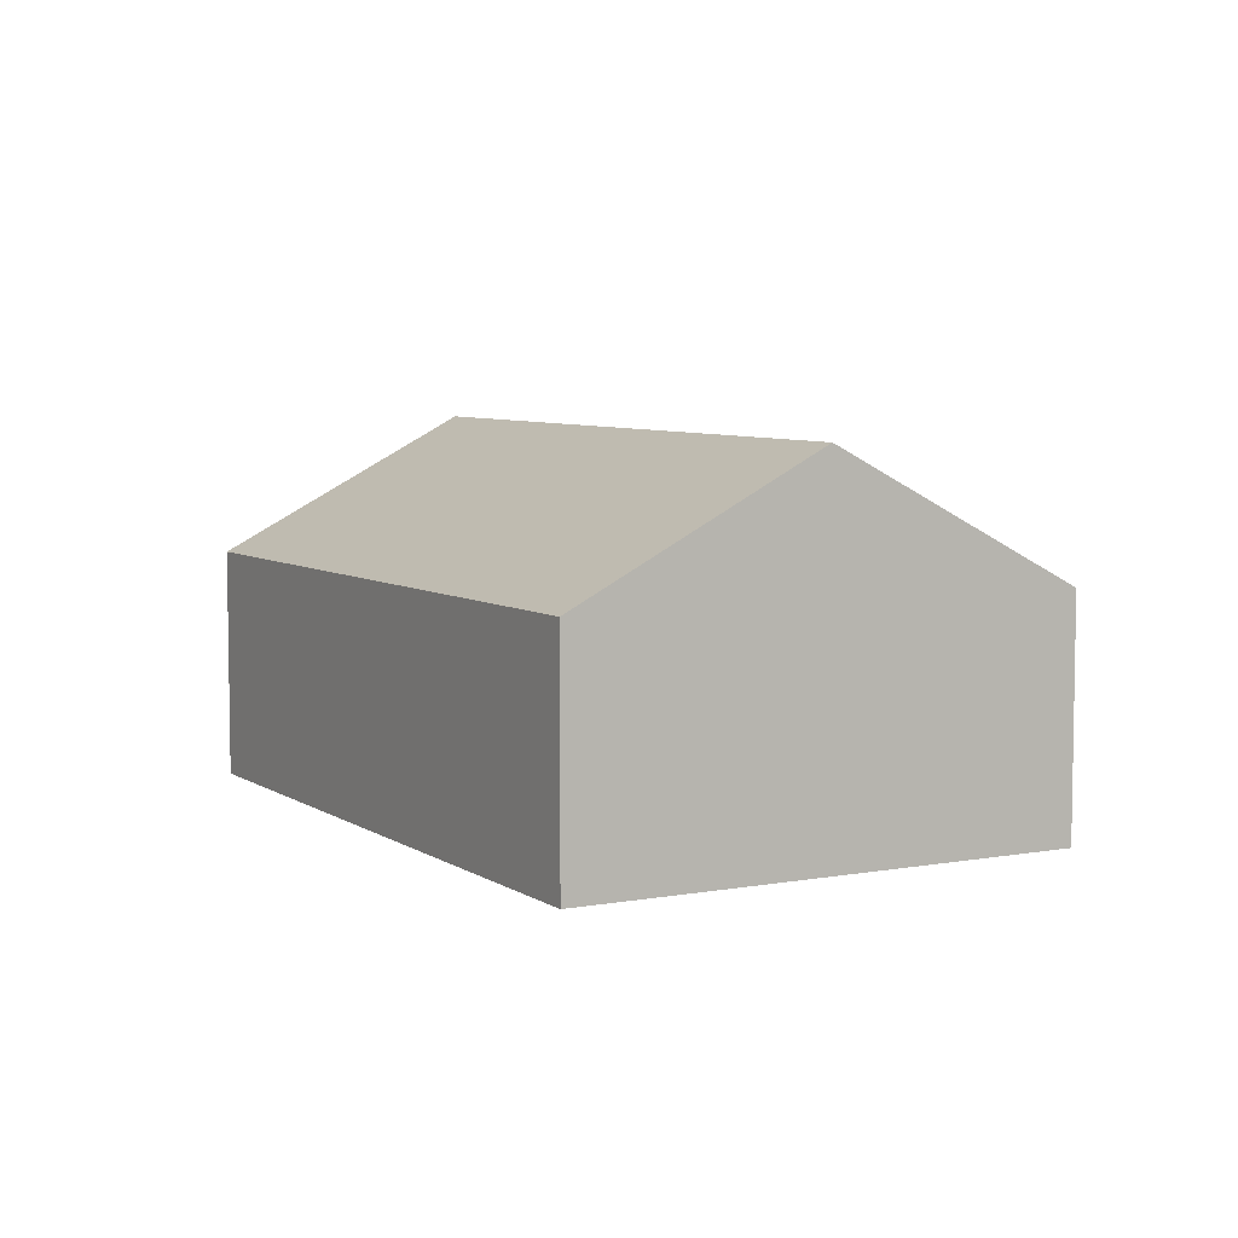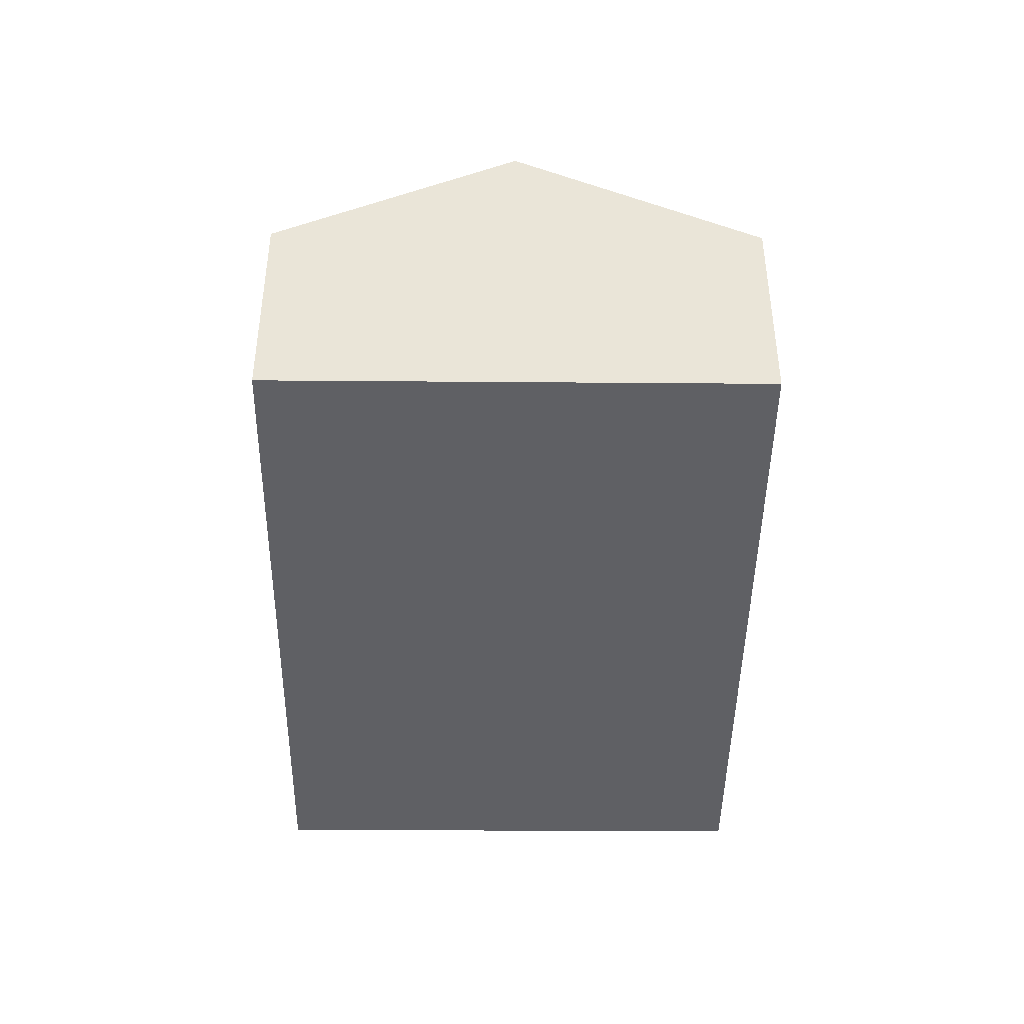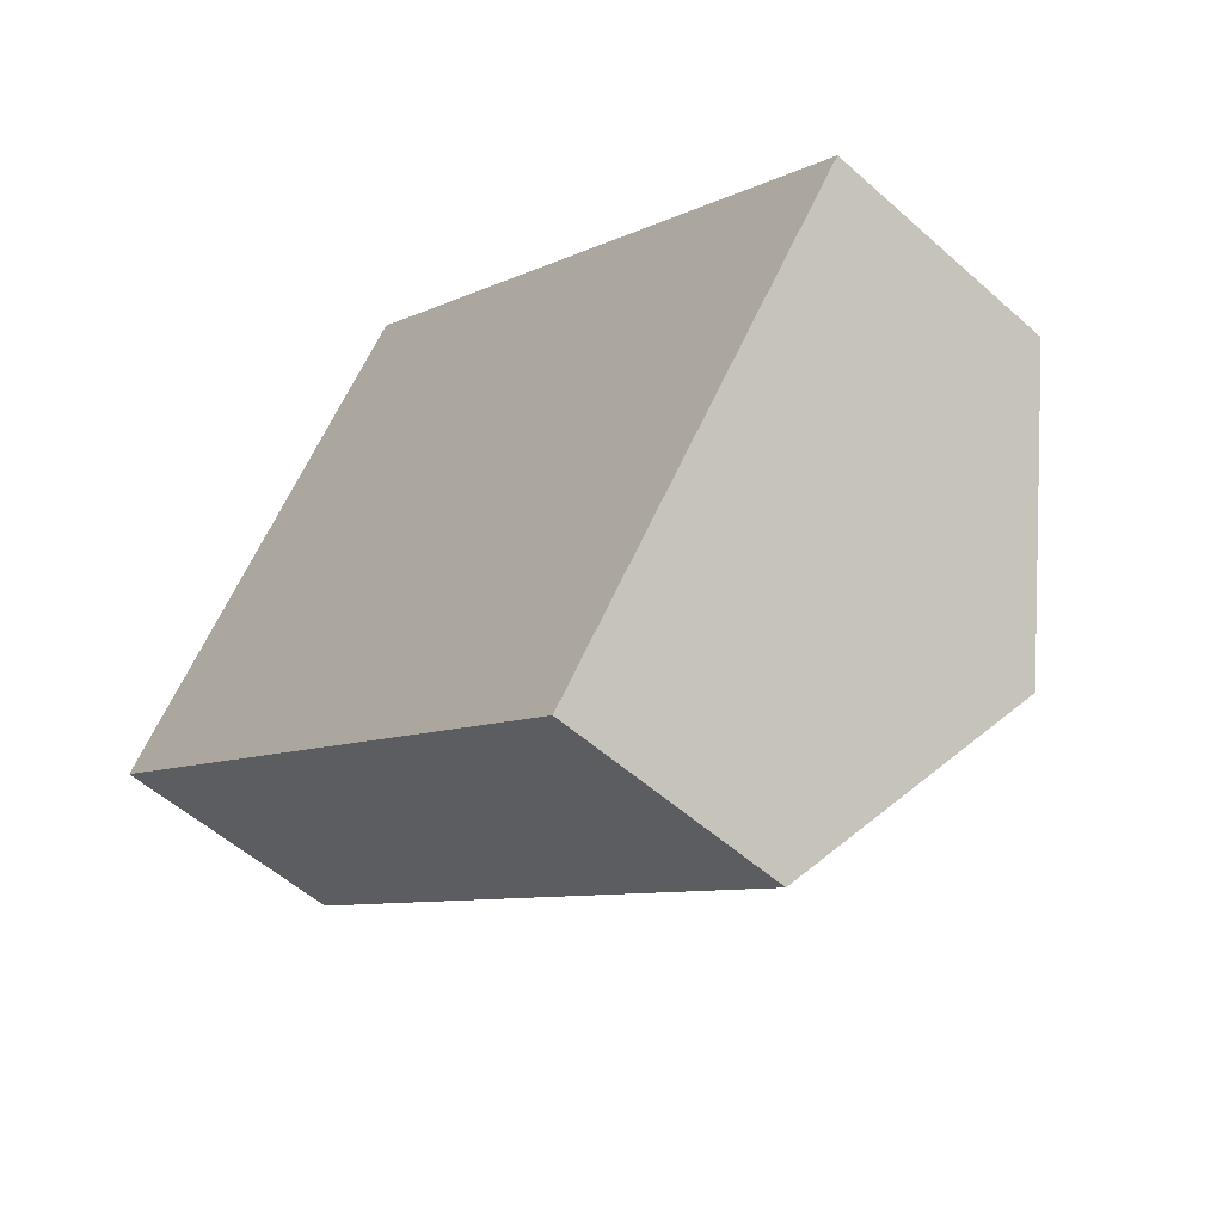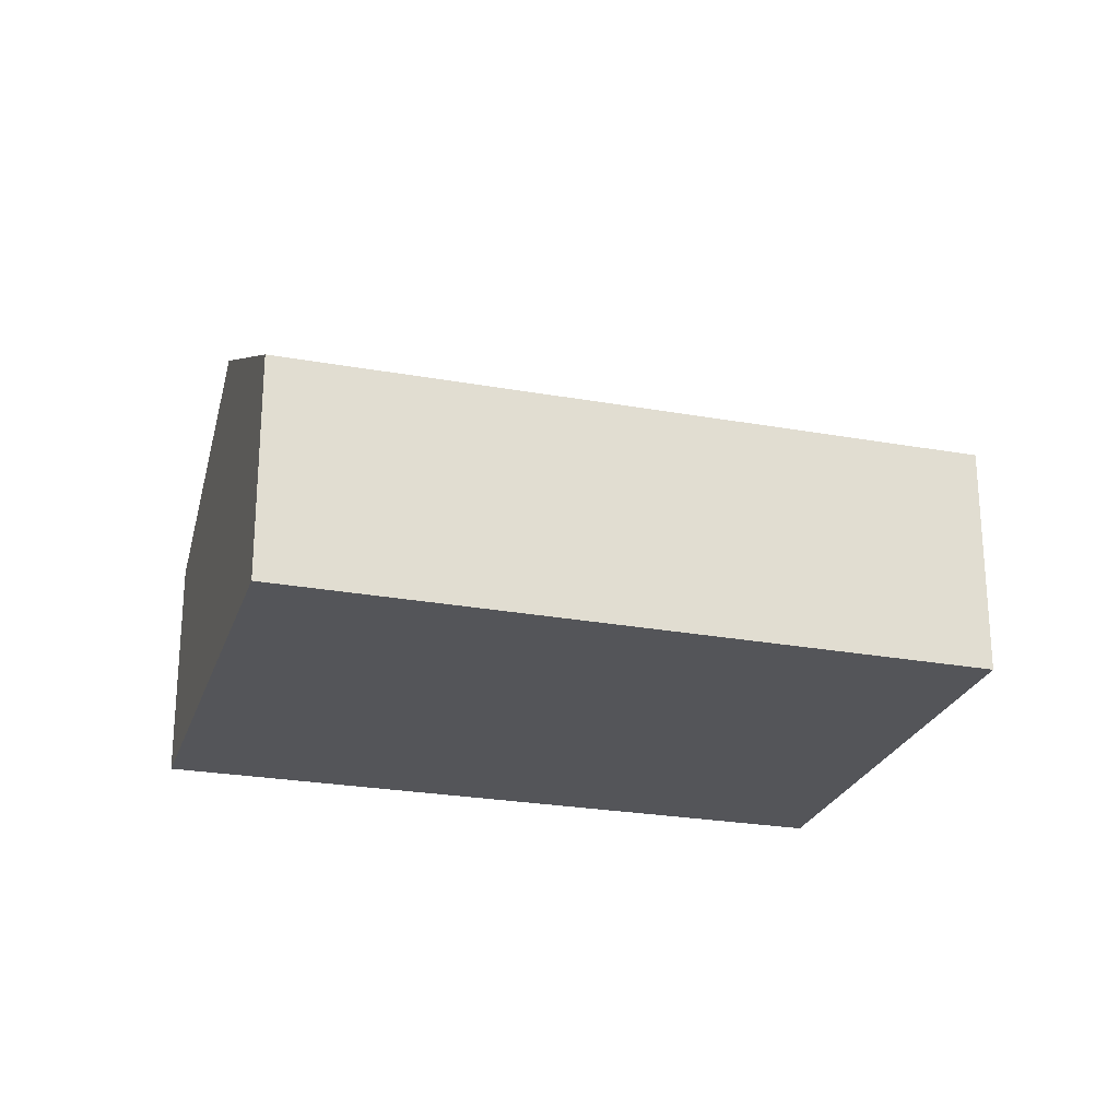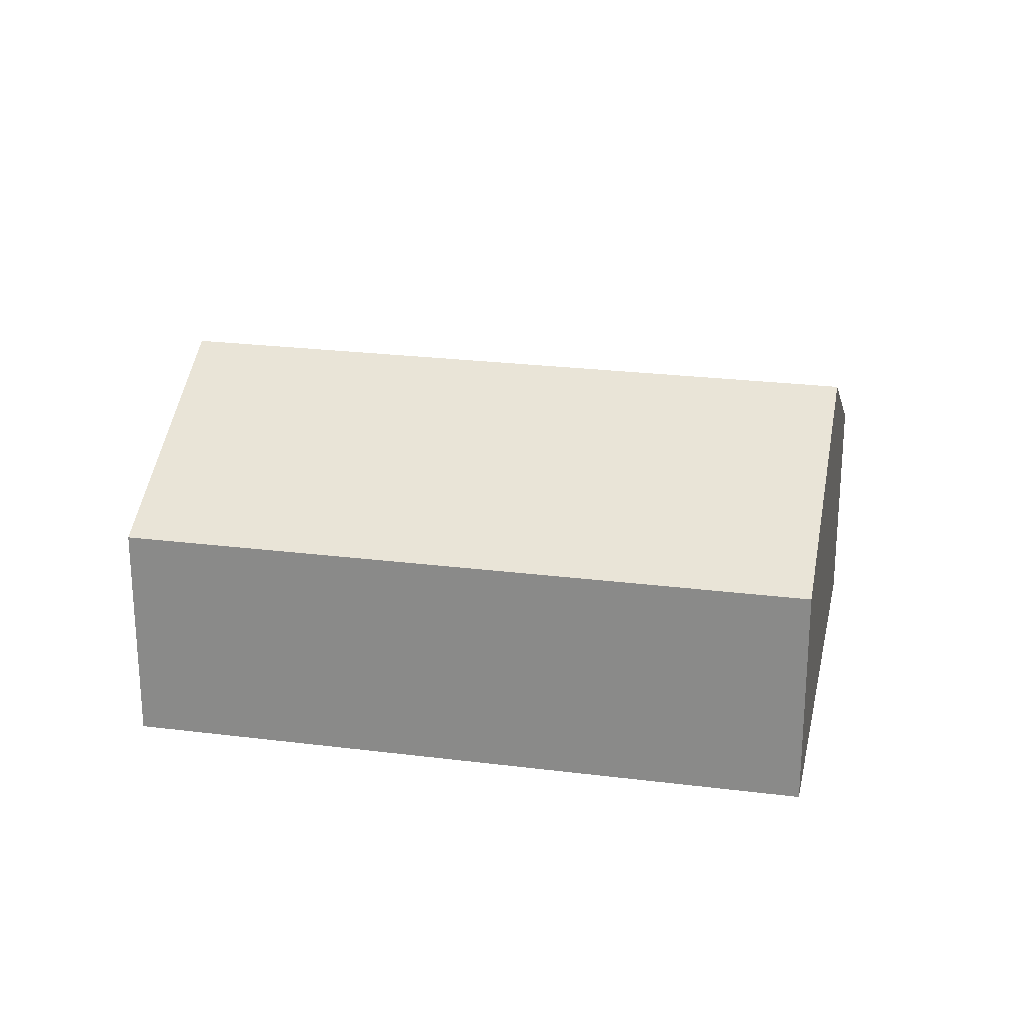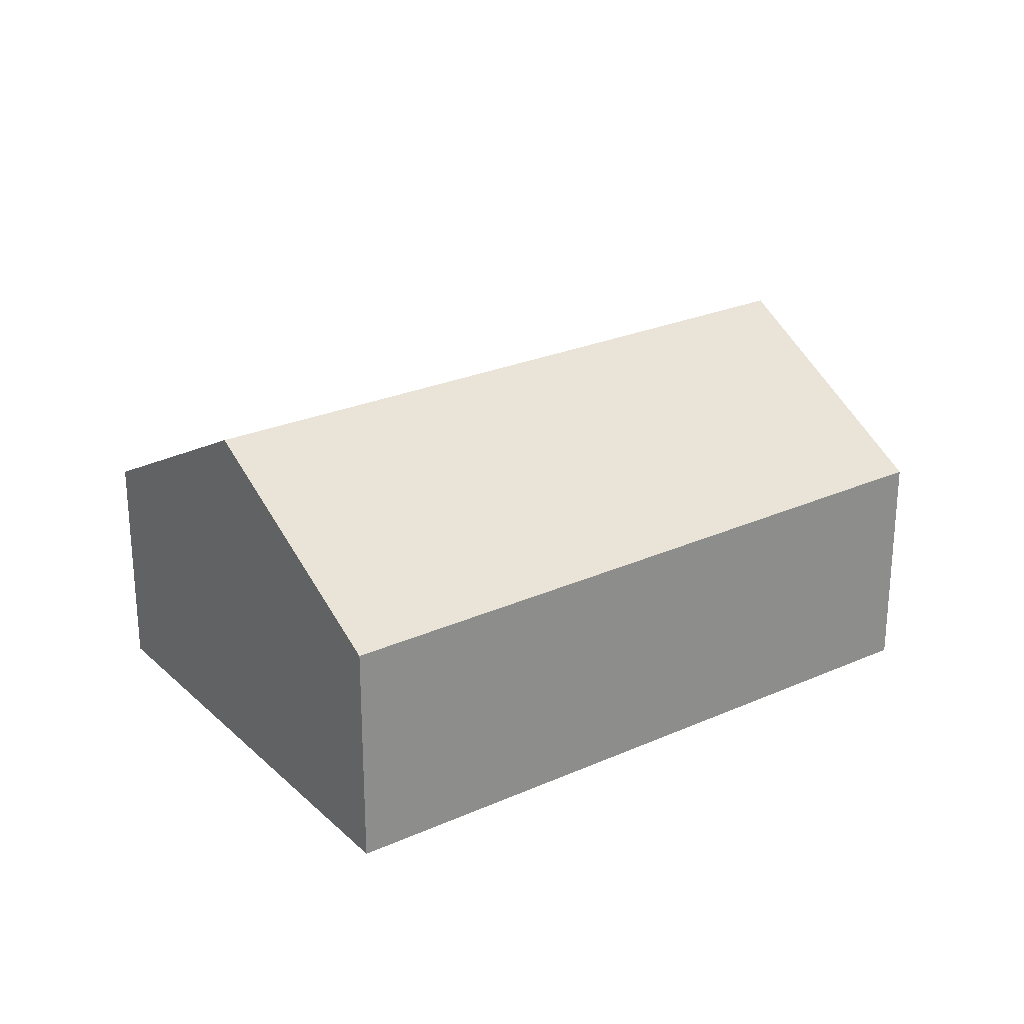
<metadata>
{"format":"obj","ext":"obj","renderer":"f3d","projection":"perspective","resolution":1024,"background":"white","views":[{"elev":6.4,"azim":98.8,"up":"+Y"},{"elev":-45.0,"azim":-52.8,"up":"+Y"},{"elev":-53.9,"azim":46.5,"up":"+Z"},{"elev":-24.7,"azim":21.3,"up":"+Y"},{"elev":24.2,"azim":-130.5,"up":"+Y"},{"elev":25.8,"azim":2.8,"up":"+Y"}]}
</metadata>
<code>
v  3.649 8.472 4.719
v  20.58 5.425 -0.923
v  17 8.472 -5.598
v  7.337 5.352 9.488
v  0 5.385 3.297e-16
v  13.37 5.385 -10.33
v  13.37 6.328e-16 -10.33
v  0 0 0
v  3.649 -2.89e-16 4.719
v  7.337 -5.81e-16 9.488
v  20.58 5.652e-17 -0.923
v  17 3.428e-16 -5.598
g defaultobject
f 1 2 3
f 2 1 4
f 5 3 6
f 3 5 1
f 7 5 6
f 5 7 8
f 8 1 5
f 1 8 4
f 4 8 9
f 4 9 10
f 4 11 2
f 11 4 10
f 3 7 6
f 7 3 2
f 7 2 12
f 12 2 11
f 9 11 10
f 11 9 8
f 11 8 12
f 12 8 7

</code>
